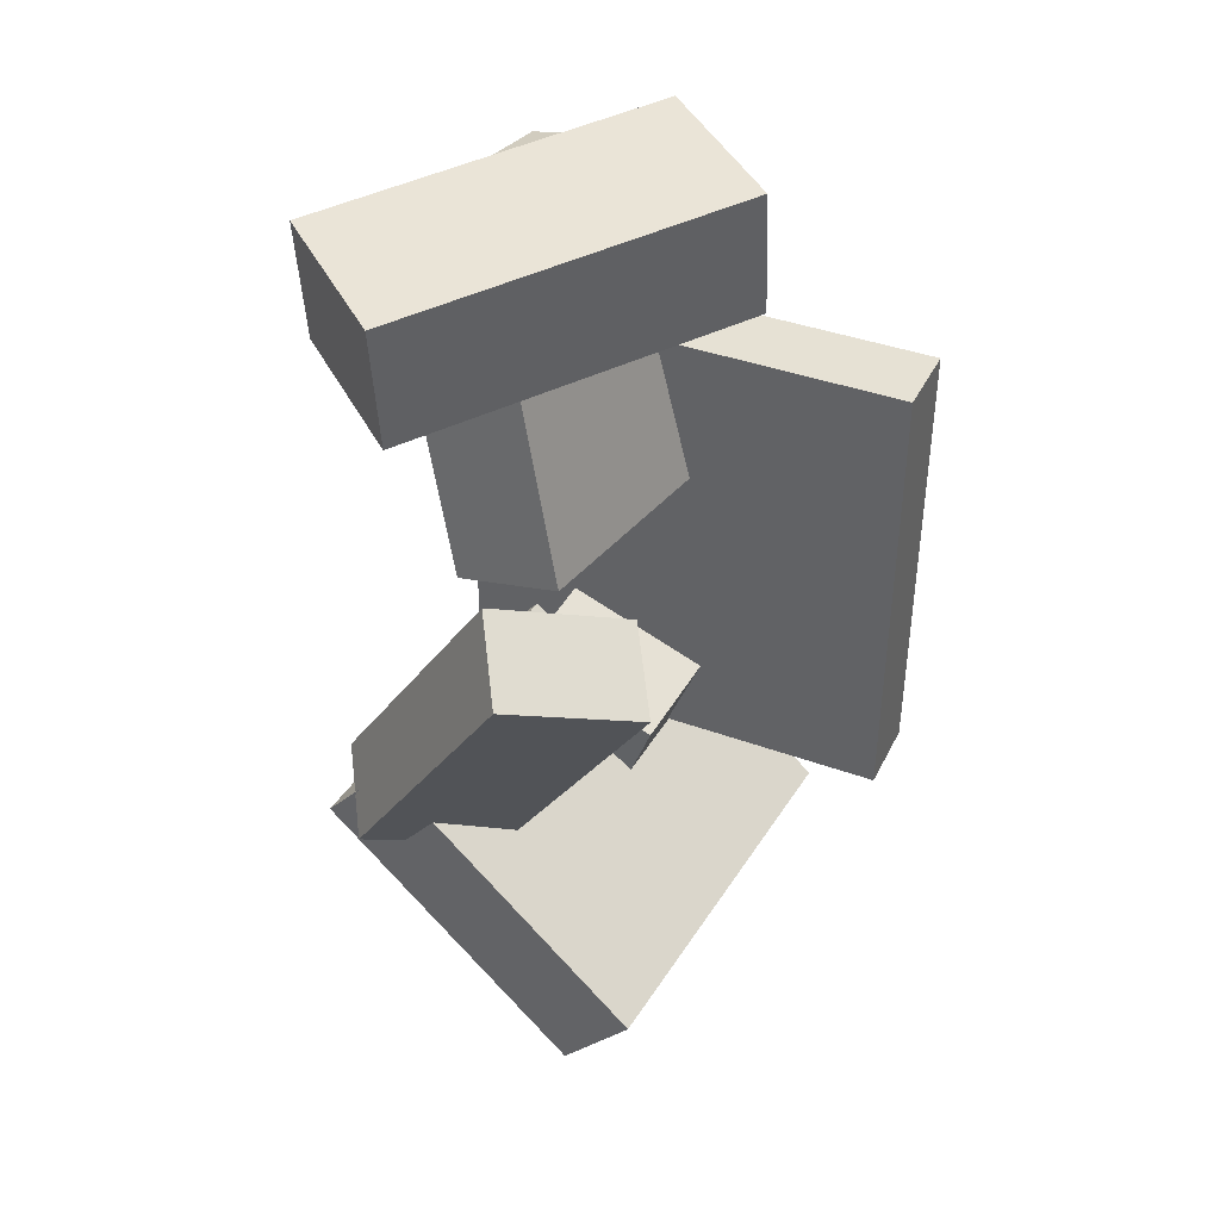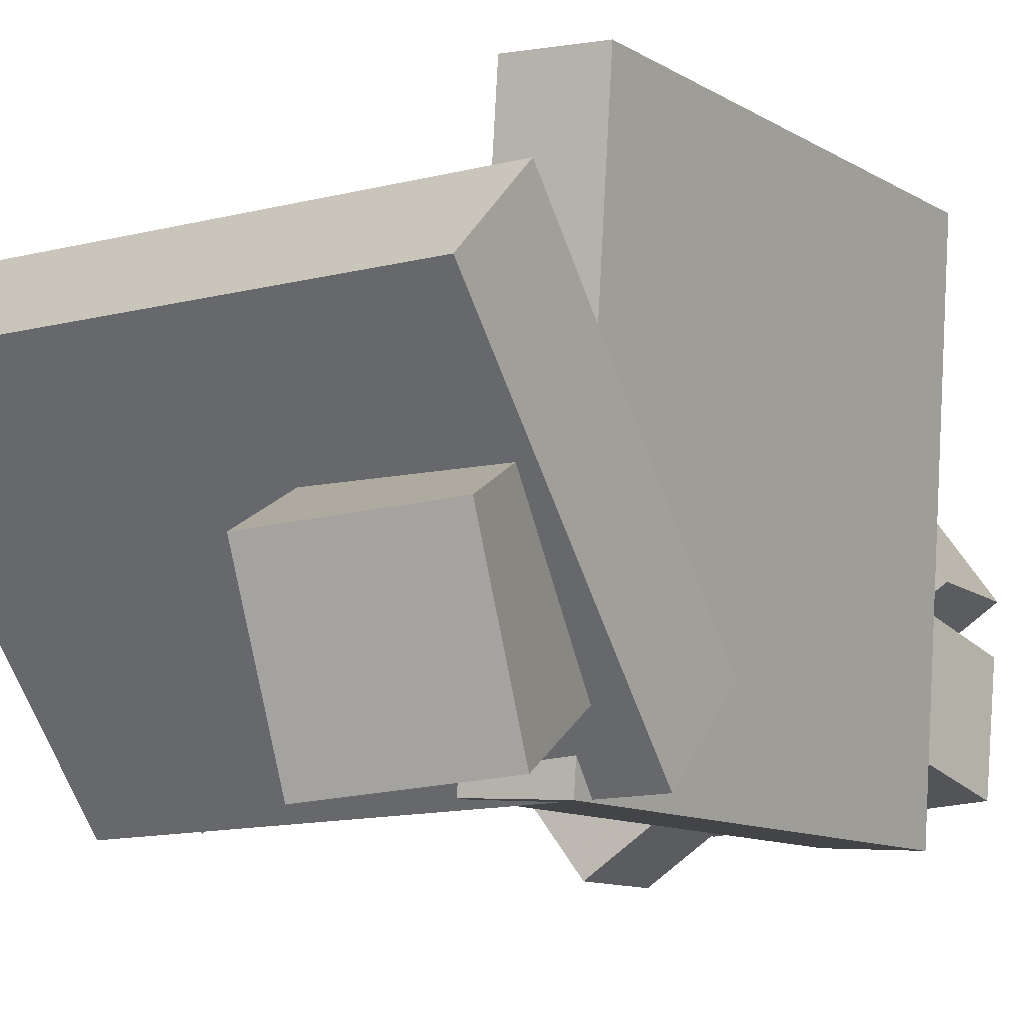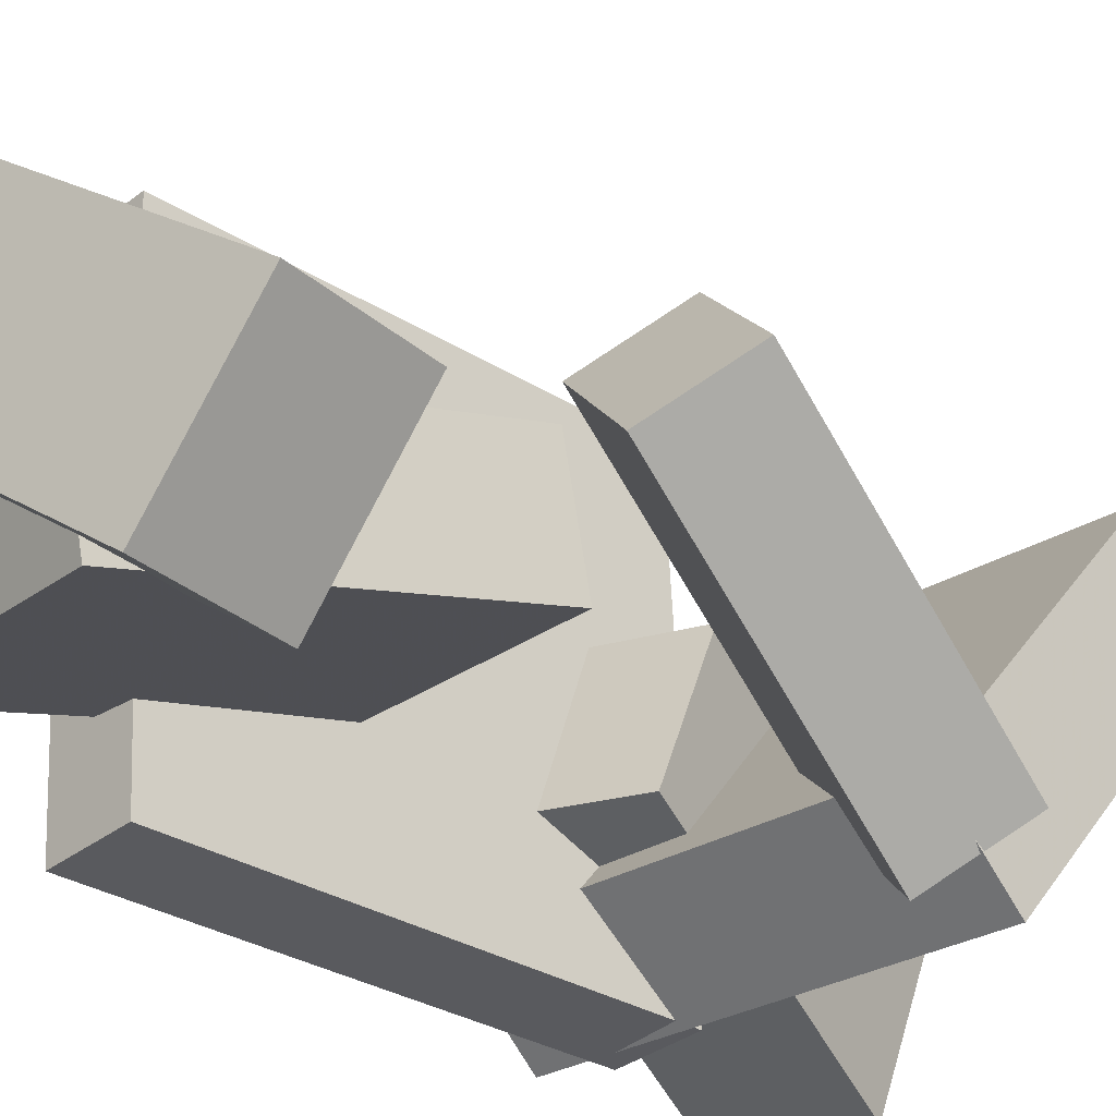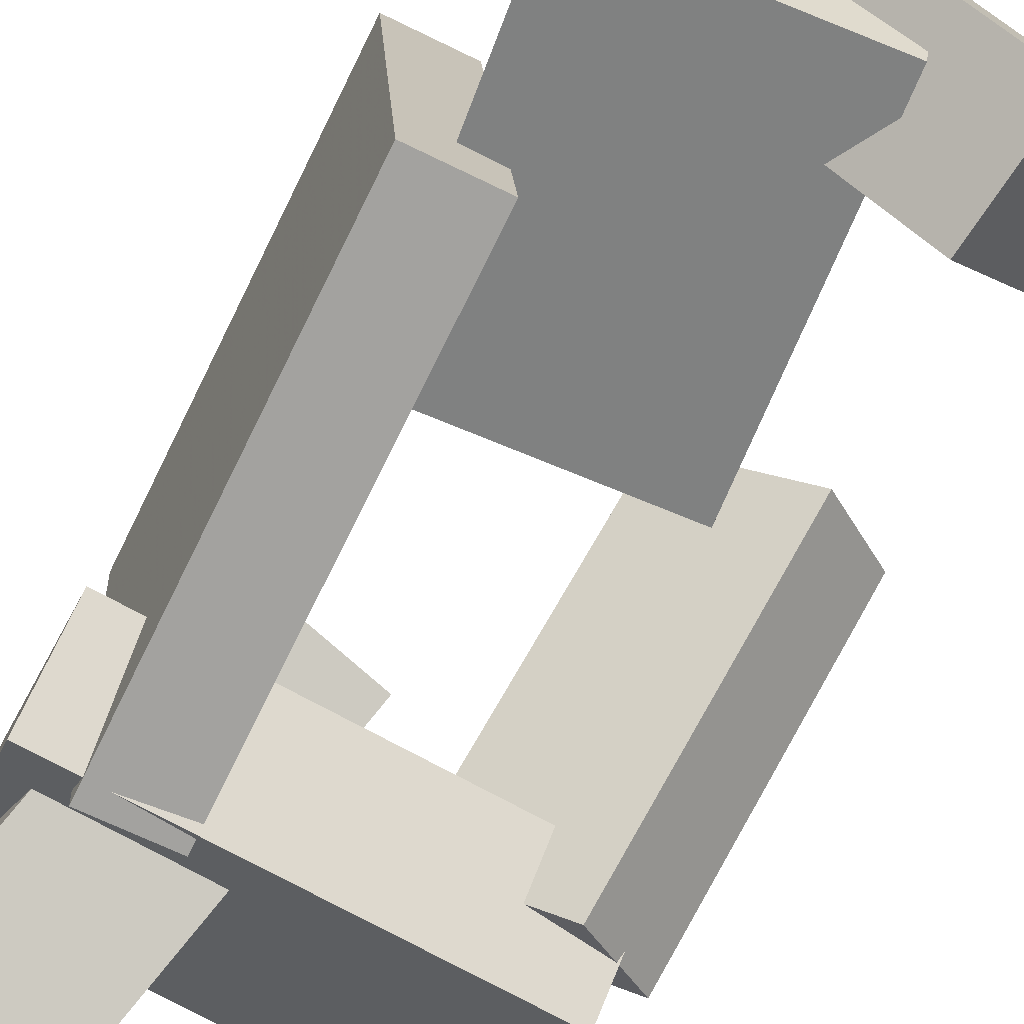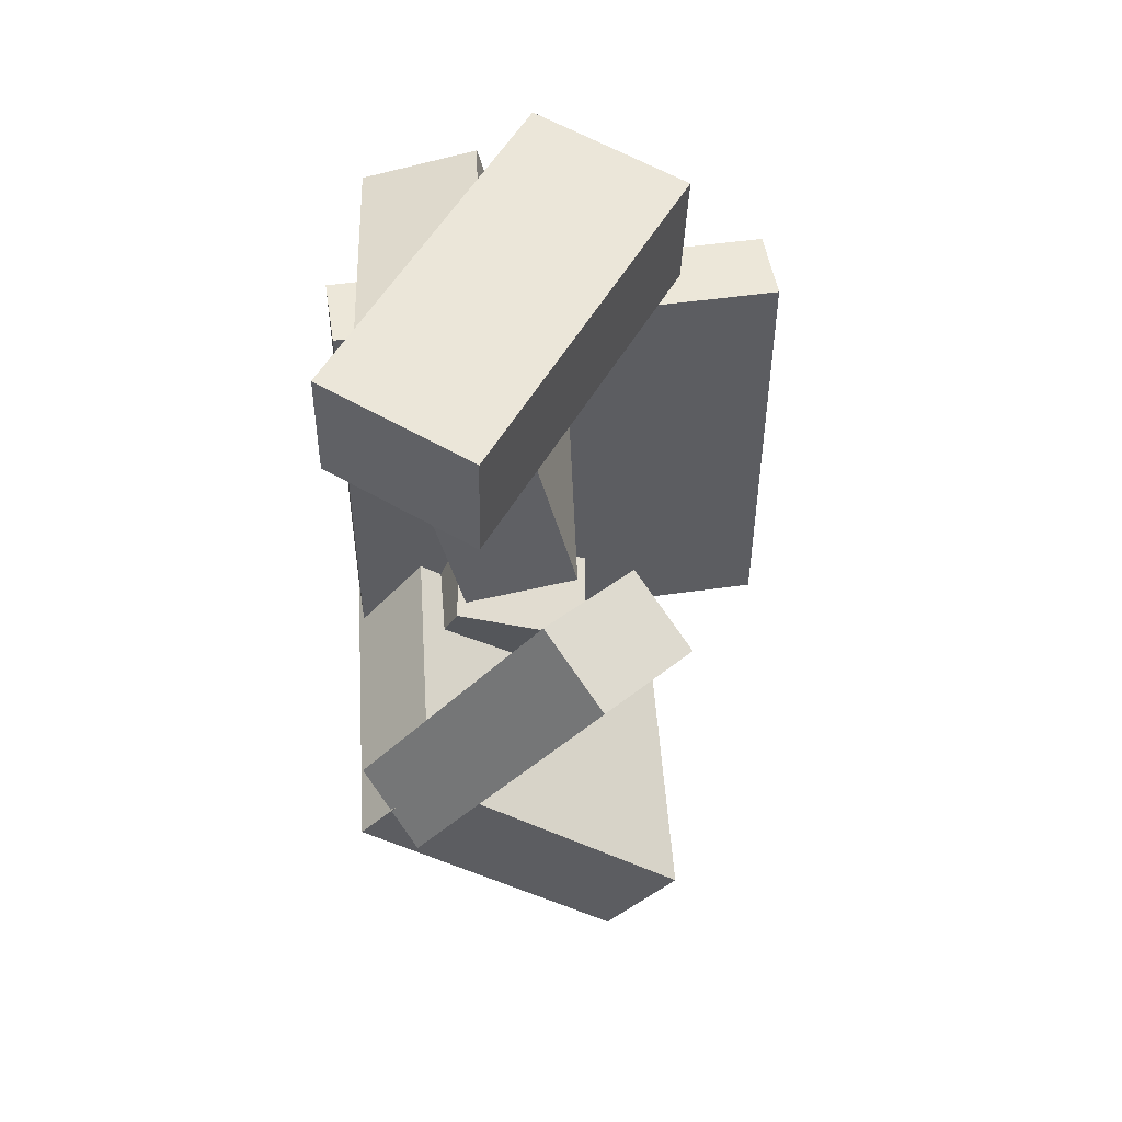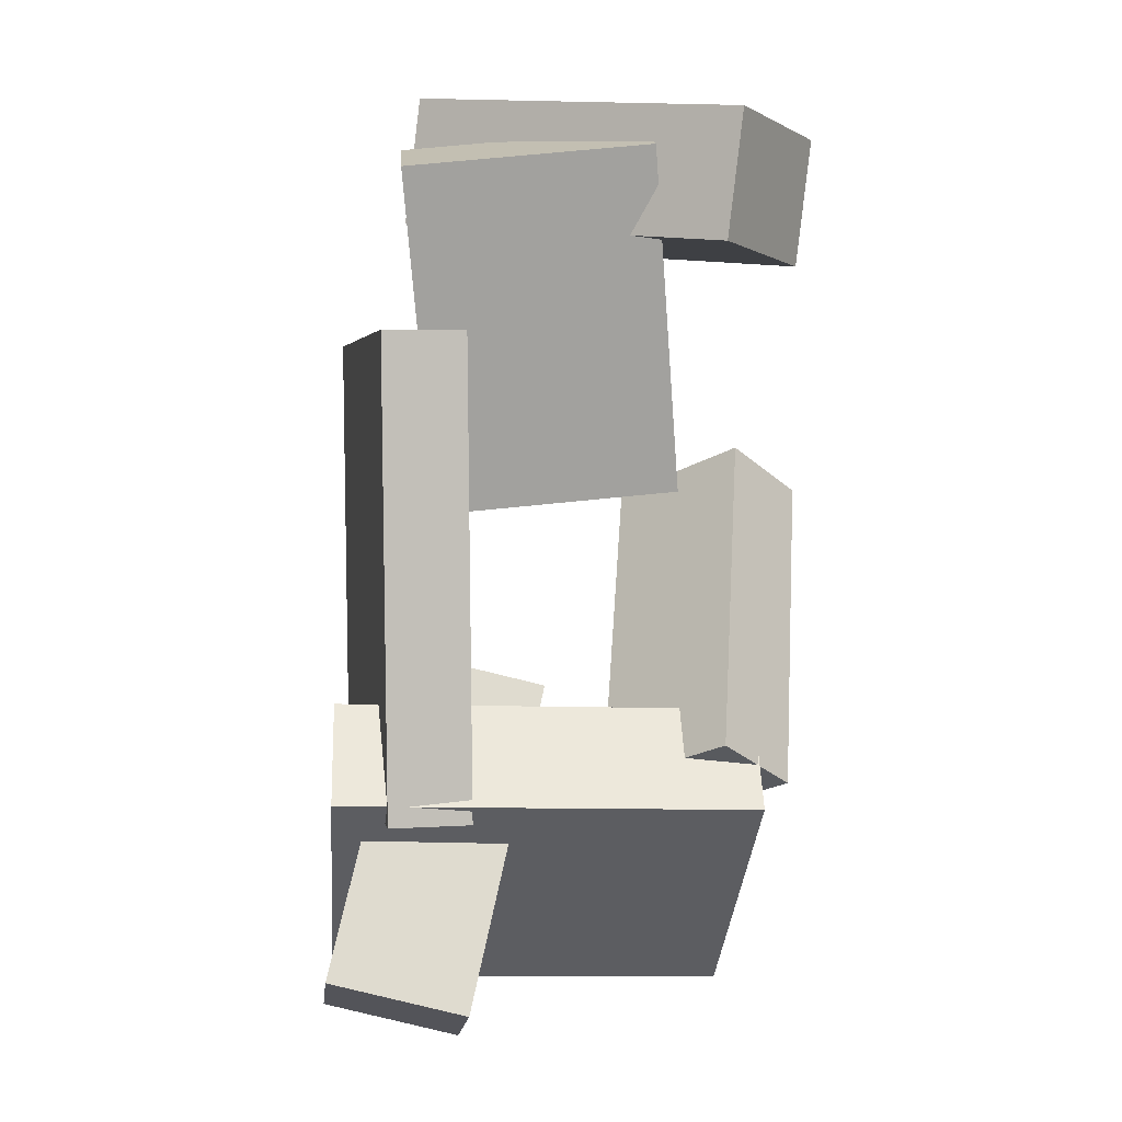
<metadata>
{"format":"obj","ext":"obj","renderer":"f3d","projection":"perspective","resolution":1024,"background":"white","views":[{"elev":39.5,"azim":118.0,"up":"+Z"},{"elev":-10.1,"azim":-148.1,"up":"+Y"},{"elev":-28.8,"azim":45.8,"up":"+Y"},{"elev":-73.7,"azim":-26.8,"up":"+Y"},{"elev":50.6,"azim":84.7,"up":"+Z"},{"elev":3.7,"azim":-6.5,"up":"+Z"}]}
</metadata>
<code>
v -0.1336 -0.159 -0.209
v -0.137 -0.1585 0.1862
v -0.1581 0.2222 -0.2097
v -0.1614 0.2227 0.1855
v -0.06548 -0.1547 -0.2085
v -0.06884 -0.1541 0.1868
v -0.08993 0.2266 -0.2092
v -0.09328 0.2271 0.1861
f 1.0 7.0 5.0
f 1.0 3.0 7.0
f 1.0 4.0 3.0
f 1.0 2.0 4.0
f 3.0 8.0 7.0
f 3.0 4.0 8.0
f 5.0 7.0 8.0
f 5.0 8.0 6.0
f 1.0 5.0 6.0
f 1.0 6.0 2.0
f 2.0 6.0 8.0
f 2.0 8.0 4.0
v -0.02947 0.1297 0.2729
v -0.11 0.01618 0.2848
v -0.01635 0.1316 0.3798
v -0.09691 0.01805 0.3917
v 0.2184 -0.04905 0.2456
v 0.1379 -0.1626 0.2575
v 0.2316 -0.04718 0.3525
v 0.151 -0.1607 0.3644
f 9.0 15.0 13.0
f 9.0 11.0 15.0
f 9.0 12.0 11.0
f 9.0 10.0 12.0
f 11.0 16.0 15.0
f 11.0 12.0 16.0
f 13.0 15.0 16.0
f 13.0 16.0 14.0
f 9.0 13.0 14.0
f 9.0 14.0 10.0
f 10.0 14.0 16.0
f 10.0 16.0 12.0
v -0.1839 -0.1591 -0.3321
v -0.112 -0.05487 -0.07962
v -0.185 -0.03954 -0.3812
v -0.1131 0.06474 -0.1287
v -0.0699 -0.1696 -0.3602
v 0.001938 -0.06532 -0.1077
v -0.07102 -0.05 -0.4093
v 0.0008111 0.05428 -0.1568
f 17.0 23.0 21.0
f 17.0 19.0 23.0
f 17.0 20.0 19.0
f 17.0 18.0 20.0
f 19.0 24.0 23.0
f 19.0 20.0 24.0
f 21.0 23.0 24.0
f 21.0 24.0 22.0
f 17.0 21.0 22.0
f 17.0 22.0 18.0
f 18.0 22.0 24.0
f 18.0 24.0 20.0
v 0.05048 -0.07482 -0.1897
v 0.08855 0.08529 0.0486
v 0.1115 -0.03105 -0.2289
v 0.1496 0.1291 0.009444
v 0.1388 -0.1596 -0.1468
v 0.1769 0.000477 0.09148
v 0.1998 -0.1159 -0.186
v 0.2379 0.04425 0.05232
f 25.0 31.0 29.0
f 25.0 27.0 31.0
f 25.0 28.0 27.0
f 25.0 26.0 28.0
f 27.0 32.0 31.0
f 27.0 28.0 32.0
f 29.0 31.0 32.0
f 29.0 32.0 30.0
f 25.0 29.0 30.0
f 25.0 30.0 26.0
f 26.0 30.0 32.0
f 26.0 32.0 28.0
v 0.17 -0.1653 -0.199
v -0.1782 -0.1564 -0.1907
v 0.1712 0.0613 -0.3937
v -0.177 0.07026 -0.3854
v 0.1734 -0.102 -0.1253
v -0.1748 -0.09308 -0.117
v 0.1746 0.1246 -0.32
v -0.1736 0.1335 -0.3117
f 33.0 39.0 37.0
f 33.0 35.0 39.0
f 33.0 36.0 35.0
f 33.0 34.0 36.0
f 35.0 40.0 39.0
f 35.0 36.0 40.0
f 37.0 39.0 40.0
f 37.0 40.0 38.0
f 33.0 37.0 38.0
f 33.0 38.0 34.0
f 34.0 38.0 40.0
f 34.0 40.0 36.0
v -0.08803 -0.04667 0.03587
v -0.1189 -0.1183 0.3178
v -0.08467 0.04622 0.05985
v -0.1155 -0.02545 0.3418
v 0.116 -0.059 0.05506
v 0.08519 -0.1307 0.337
v 0.1194 0.03389 0.07904
v 0.08855 -0.03778 0.361
f 41.0 47.0 45.0
f 41.0 43.0 47.0
f 41.0 44.0 43.0
f 41.0 42.0 44.0
f 43.0 48.0 47.0
f 43.0 44.0 48.0
f 45.0 47.0 48.0
f 45.0 48.0 46.0
f 41.0 45.0 46.0
f 41.0 46.0 42.0
f 42.0 46.0 48.0
f 42.0 48.0 44.0

</code>
